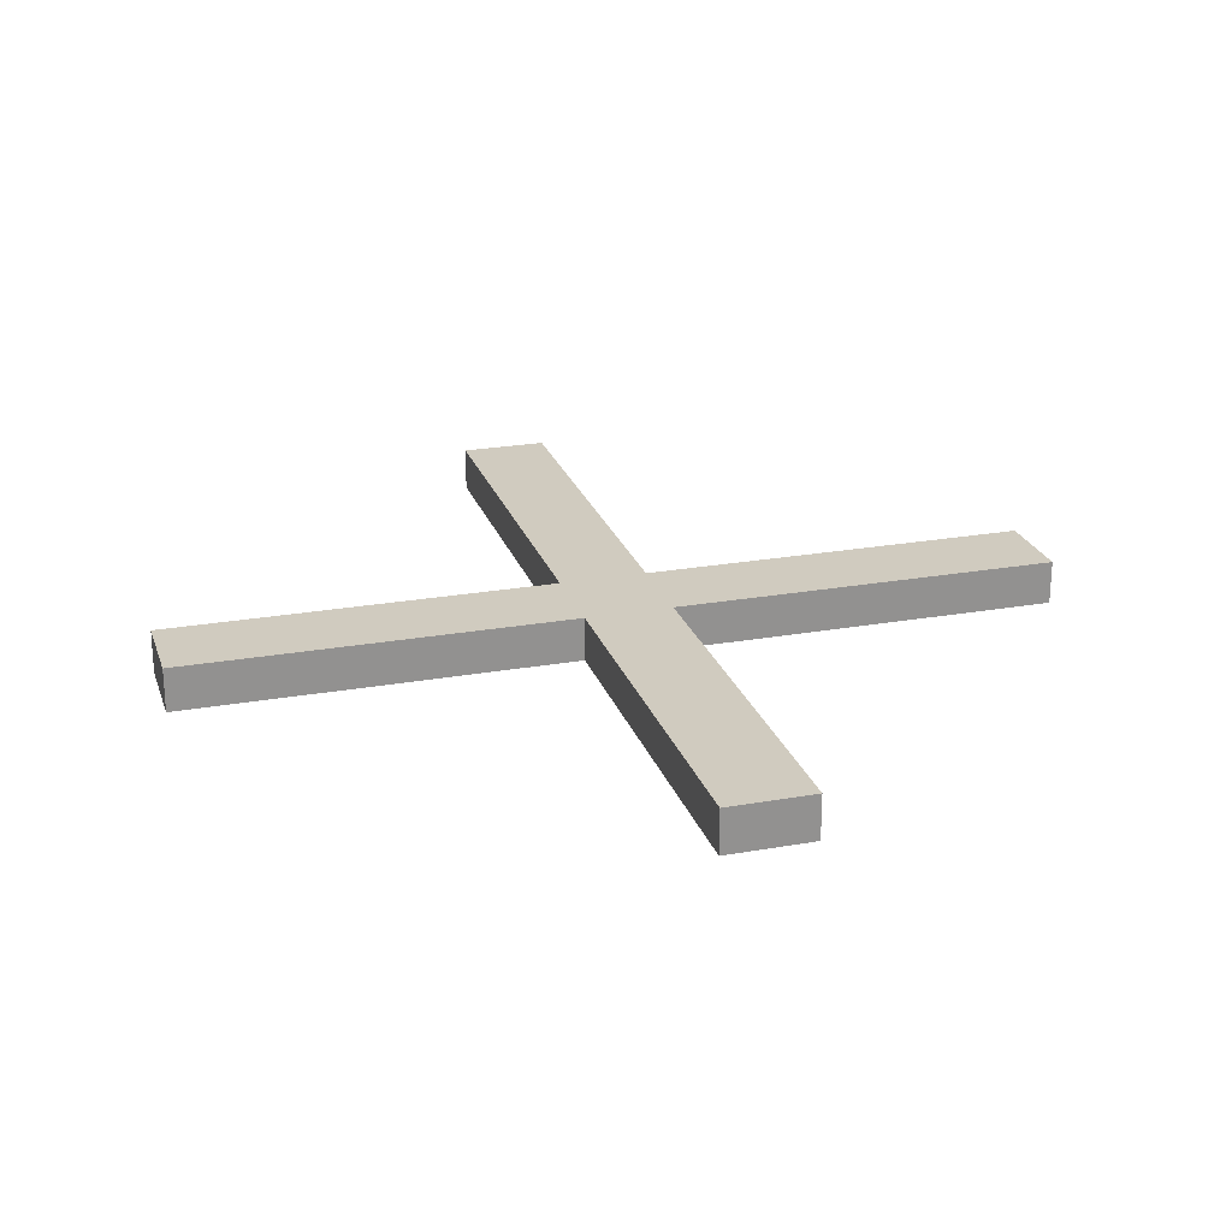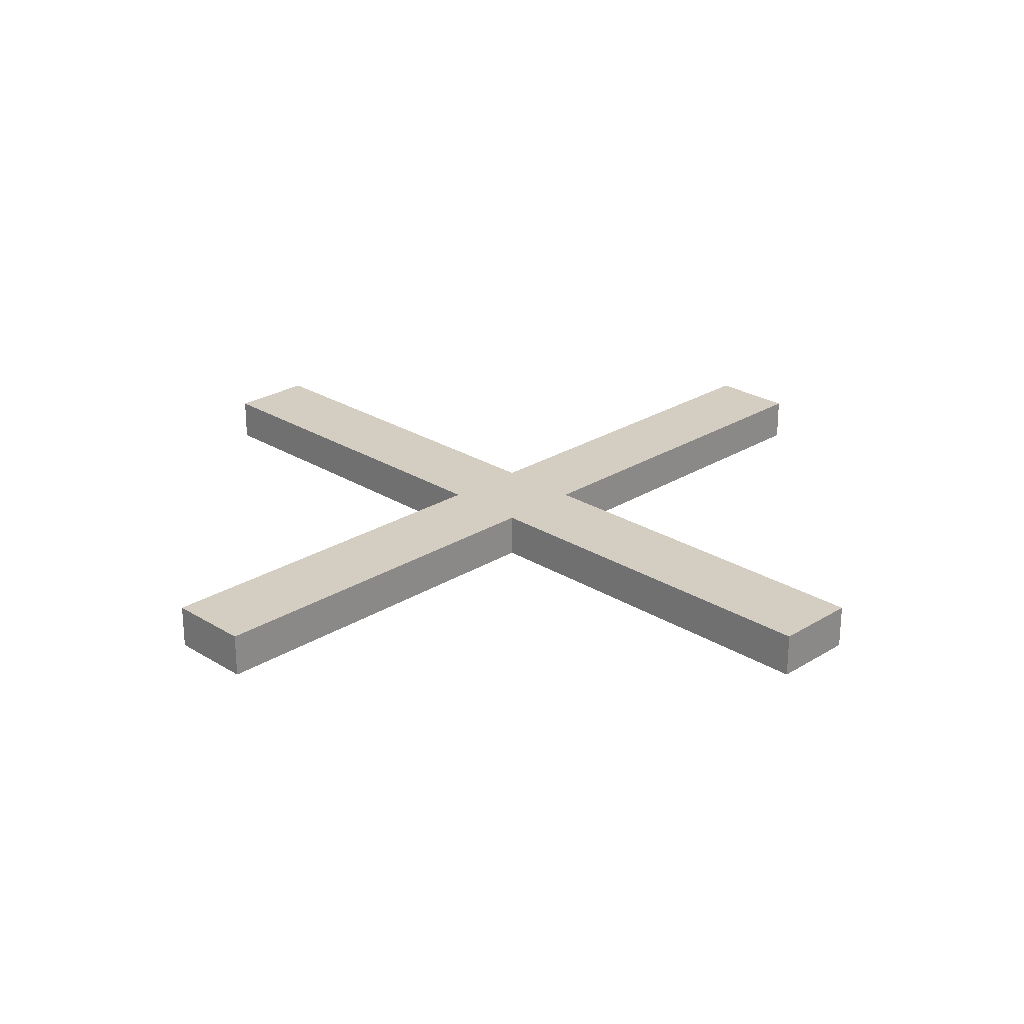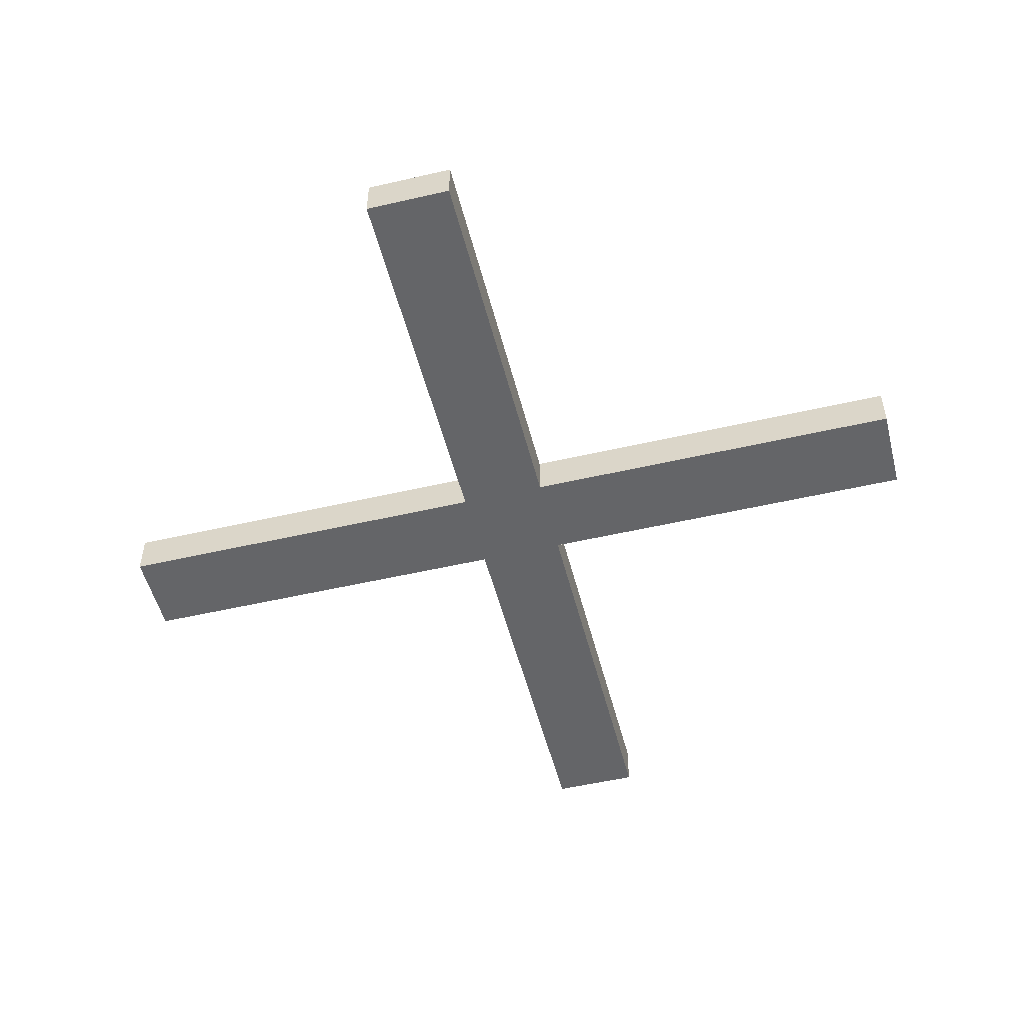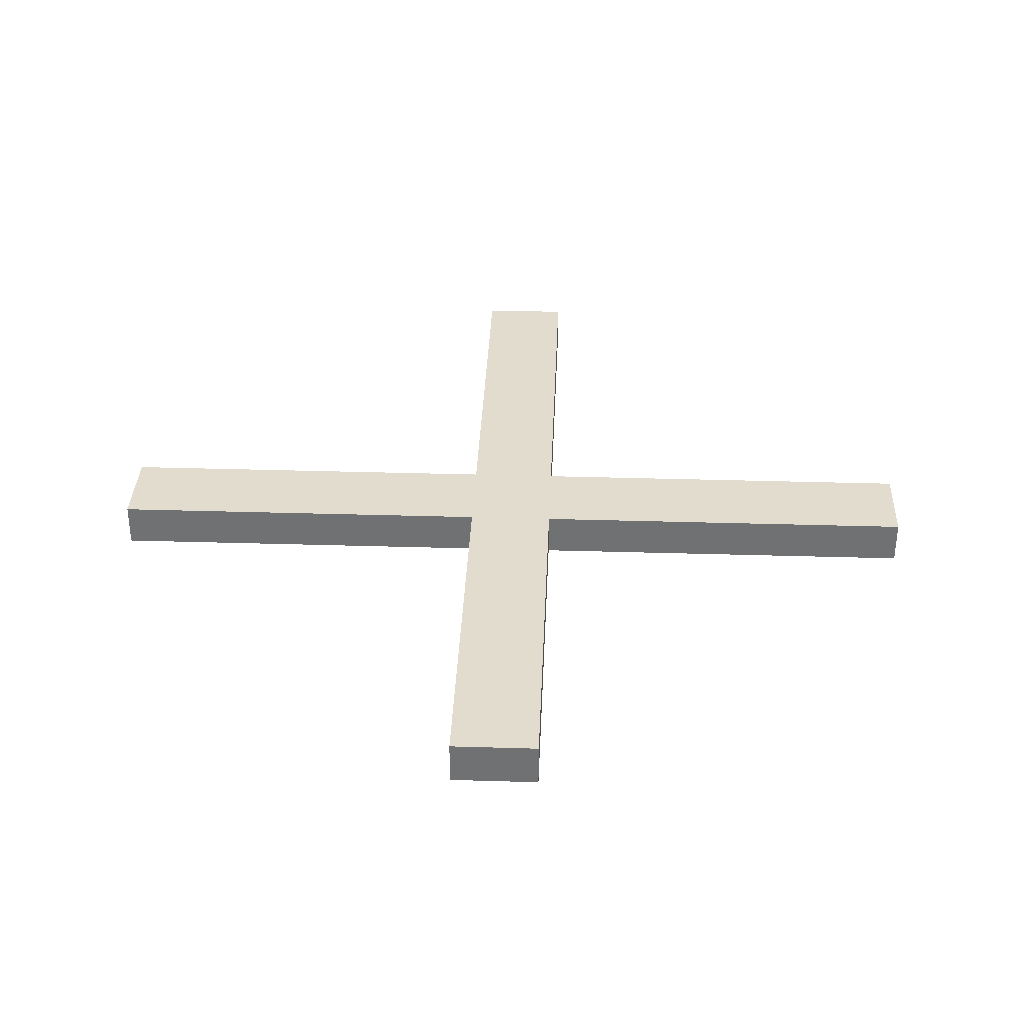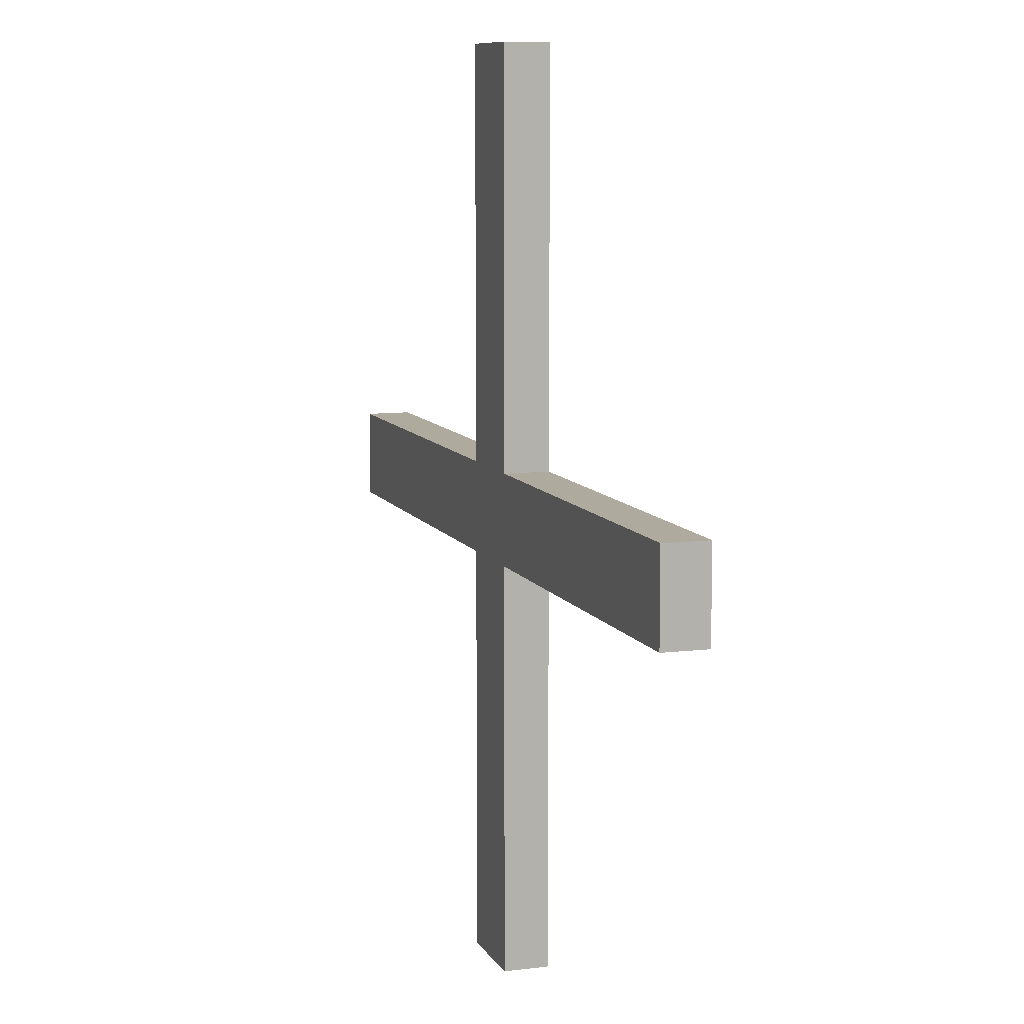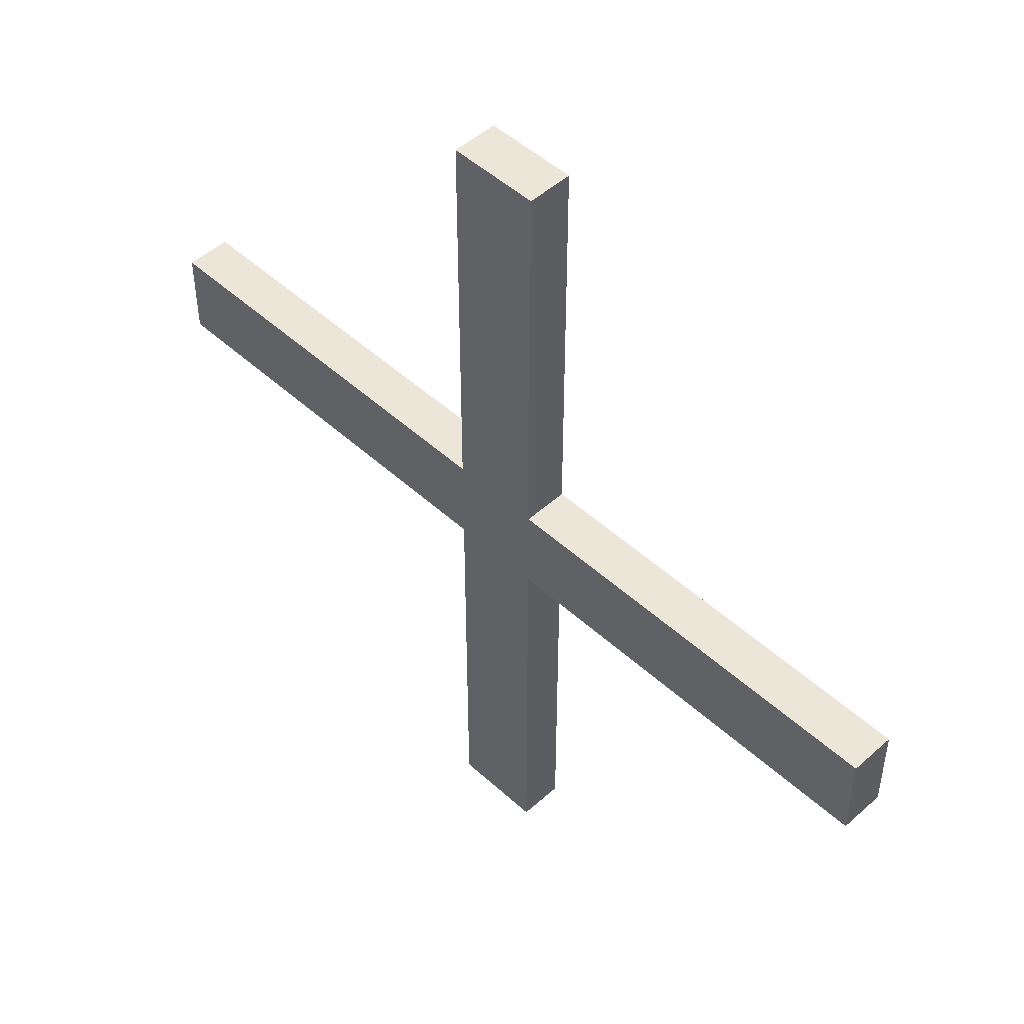
<metadata>
{"format":"obj","ext":"obj","renderer":"f3d","projection":"perspective","resolution":1024,"background":"white","views":[{"elev":23.7,"azim":-16.6,"up":"+Y"},{"elev":25.2,"azim":135.0,"up":"+Y"},{"elev":-51.6,"azim":-75.9,"up":"+Y"},{"elev":34.6,"azim":92.3,"up":"+Y"},{"elev":9.2,"azim":71.8,"up":"+Z"},{"elev":49.3,"azim":-134.8,"up":"+Z"}]}
</metadata>
<code>
o Untitled
v -1 0.1 0.1
v -0.1 0 1
v -0.1 -0 -0.1
v -0.1 -0 -1
v -0.1 0.1 1
v 0.1 0.1 1
v 1 0.1 -0.1
v 0.1 0 1
v -1 0 0.1
v -0.1 0.1 0.1
v 0.1 0 0.1
v 0.1 0.1 0.1
v 1 0 0.1
v 1 0.1 0.1
v -1 -0 -0.1
v -1 0.1 -0.1
v -0.1 0.1 -0.1
v 0.1 -0 -0.1
v 1 -0 -0.1
v 0.1 0.1 -1
v -0.1 0 0.1
v 0.1 -0 -1
v 0.1 0.1 -0.1
v -0.1 0.1 -1
f 1 15 9
f 16 15 1
f 5 21 2
f 10 21 5
f 17 4 3
f 24 4 17
f 8 11 6
f 6 11 12
f 18 22 23
f 23 22 20
f 13 19 14
f 14 19 7
f 8 5 2
f 6 5 8
f 21 1 9
f 10 1 21
f 13 12 11
f 14 12 13
f 15 16 3
f 3 16 17
f 18 23 19
f 19 23 7
f 4 24 22
f 22 24 20
f 21 8 2
f 11 8 21
f 15 21 9
f 15 13 11
f 15 11 21
f 3 13 15
f 18 13 3
f 19 13 18
f 4 18 3
f 22 18 4
f 5 6 10
f 10 6 12
f 1 10 16
f 12 14 16
f 10 12 16
f 16 14 17
f 17 14 23
f 23 14 7
f 17 23 24
f 24 23 20

</code>
